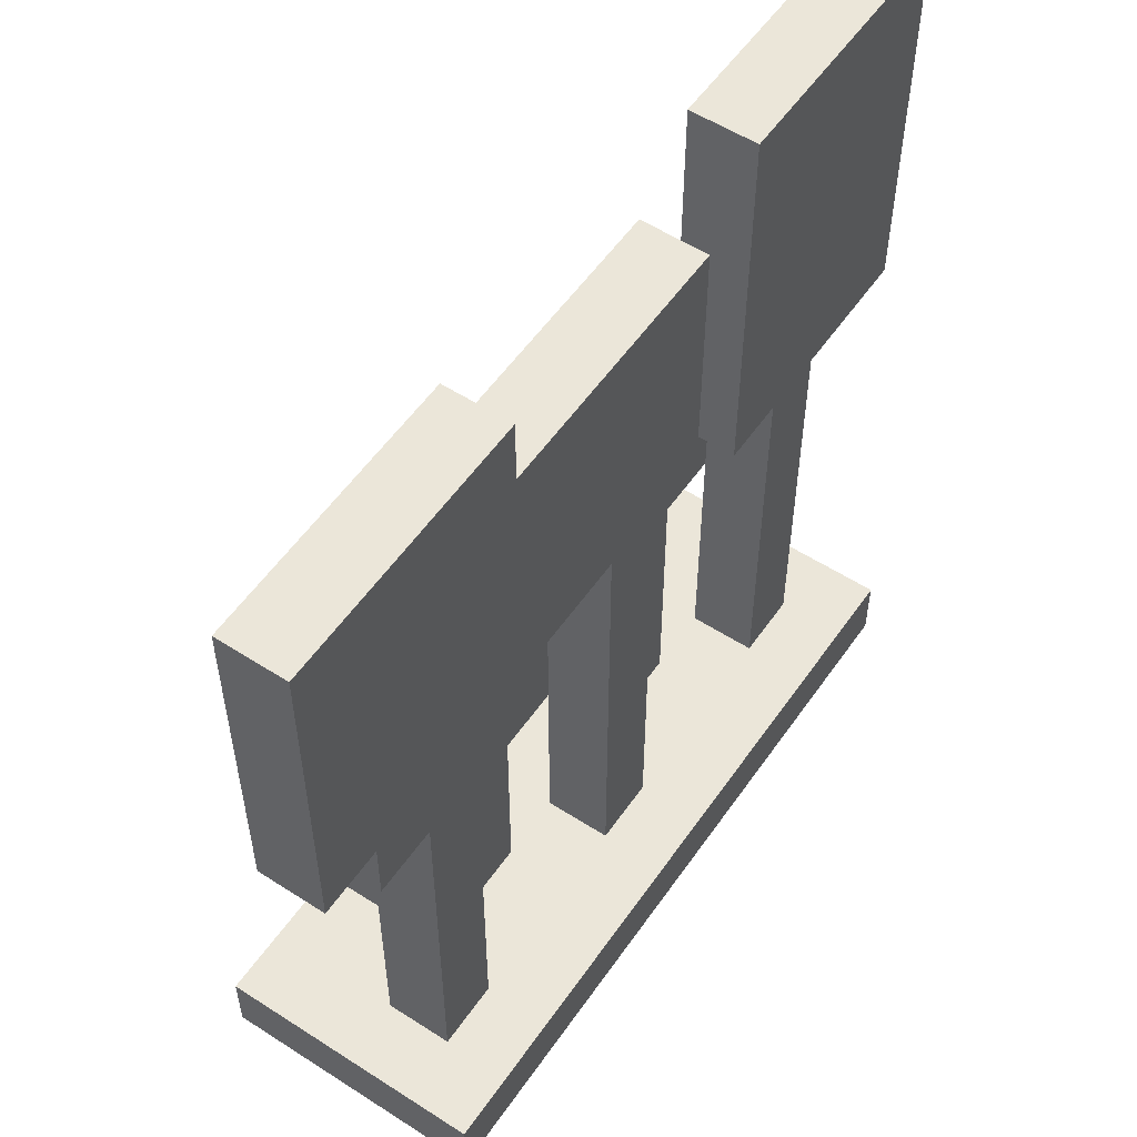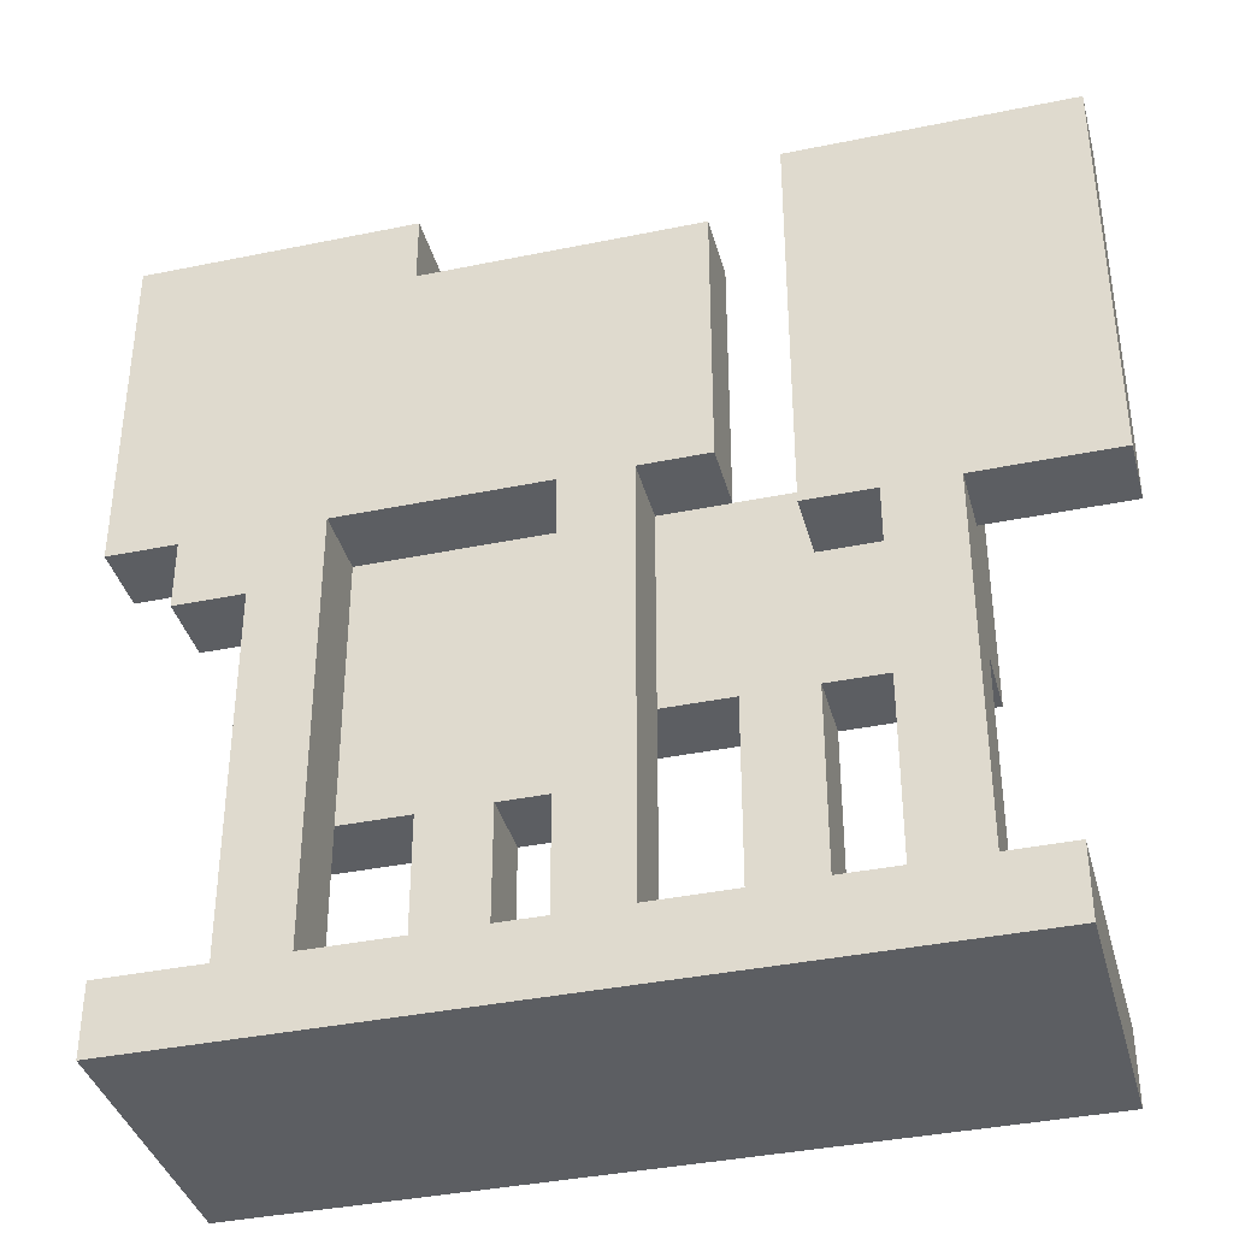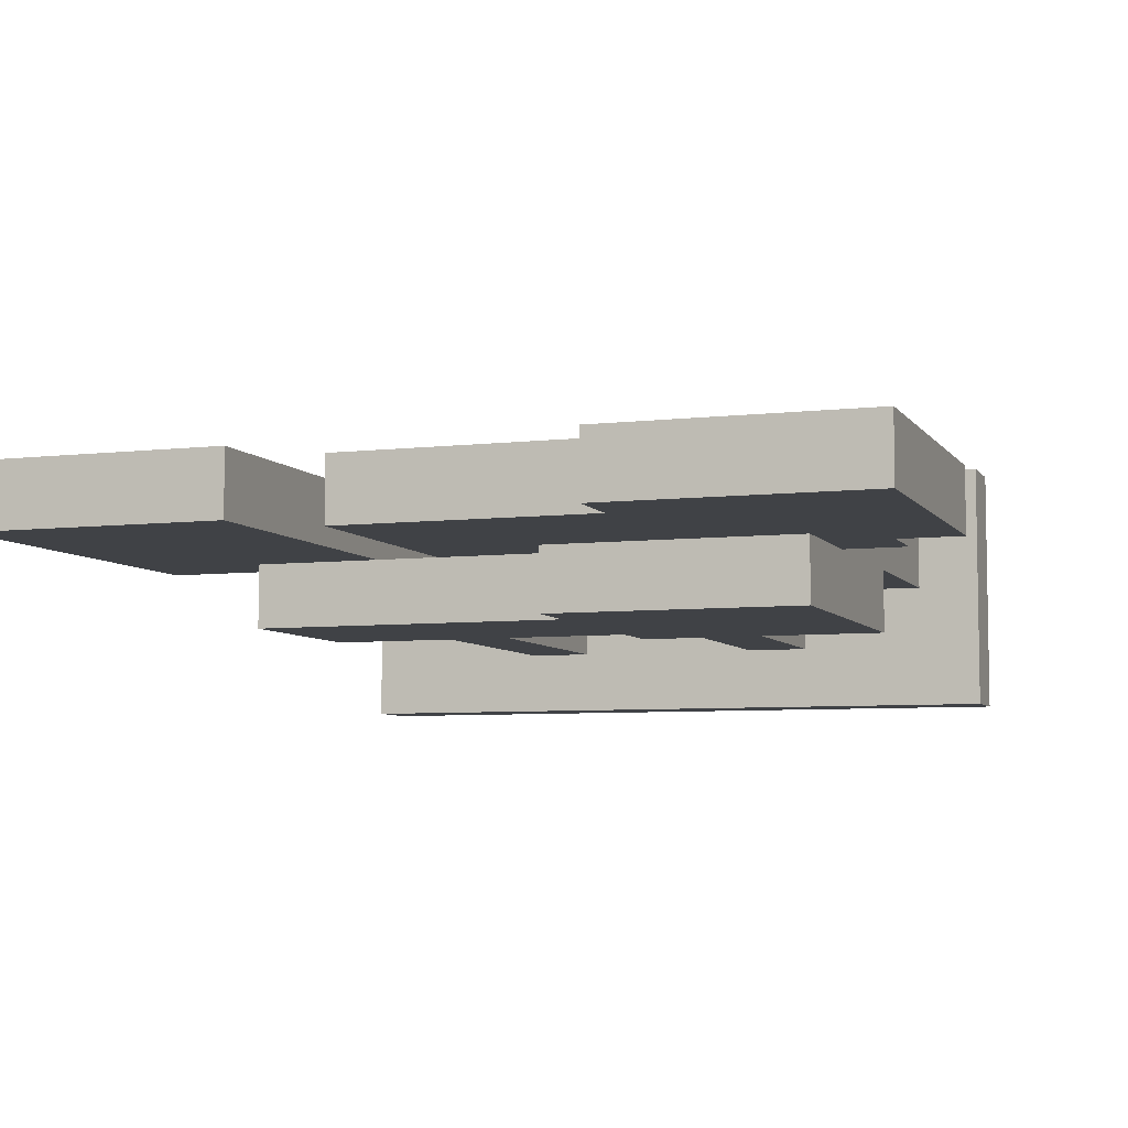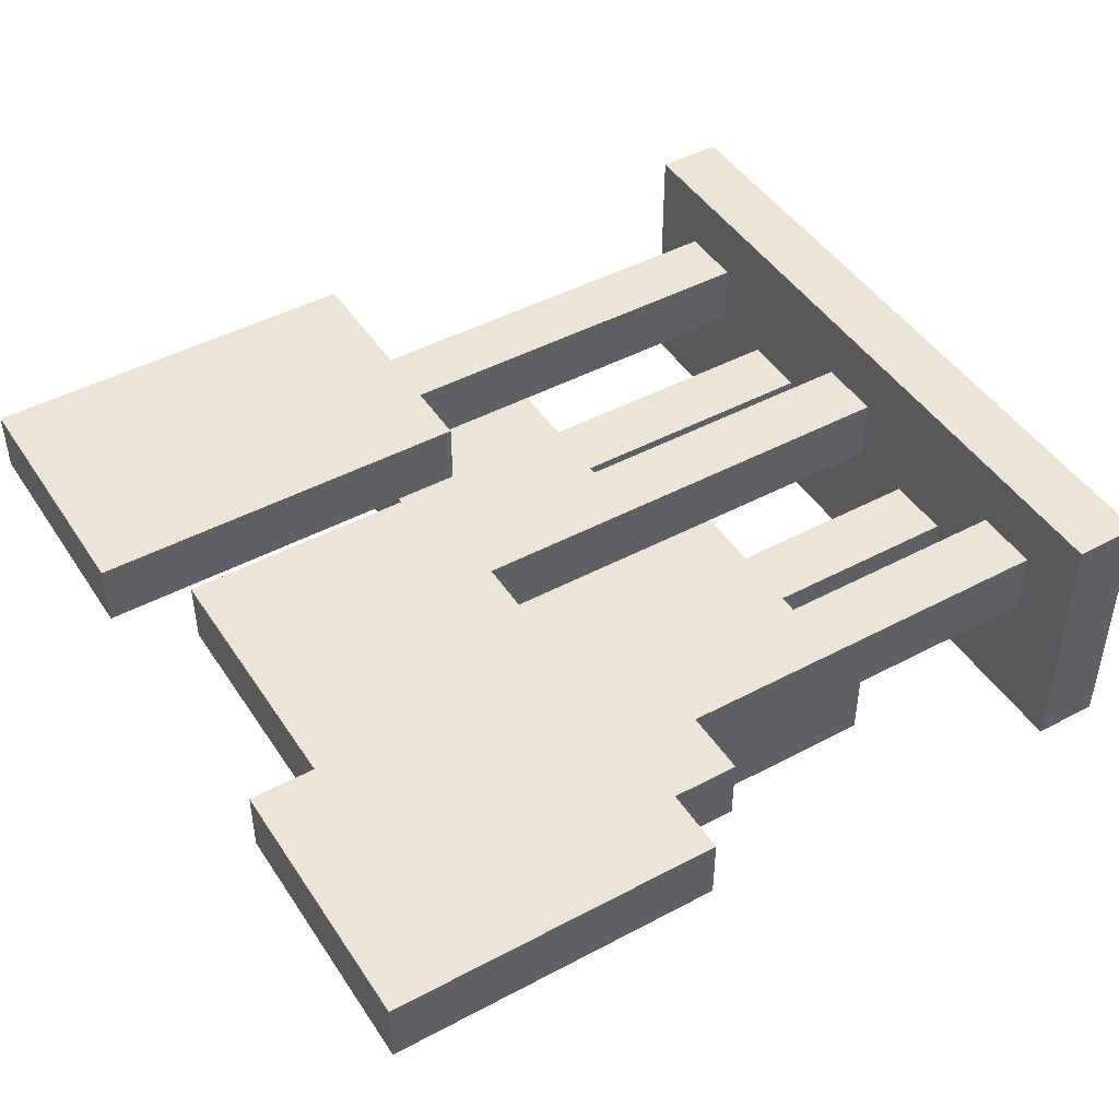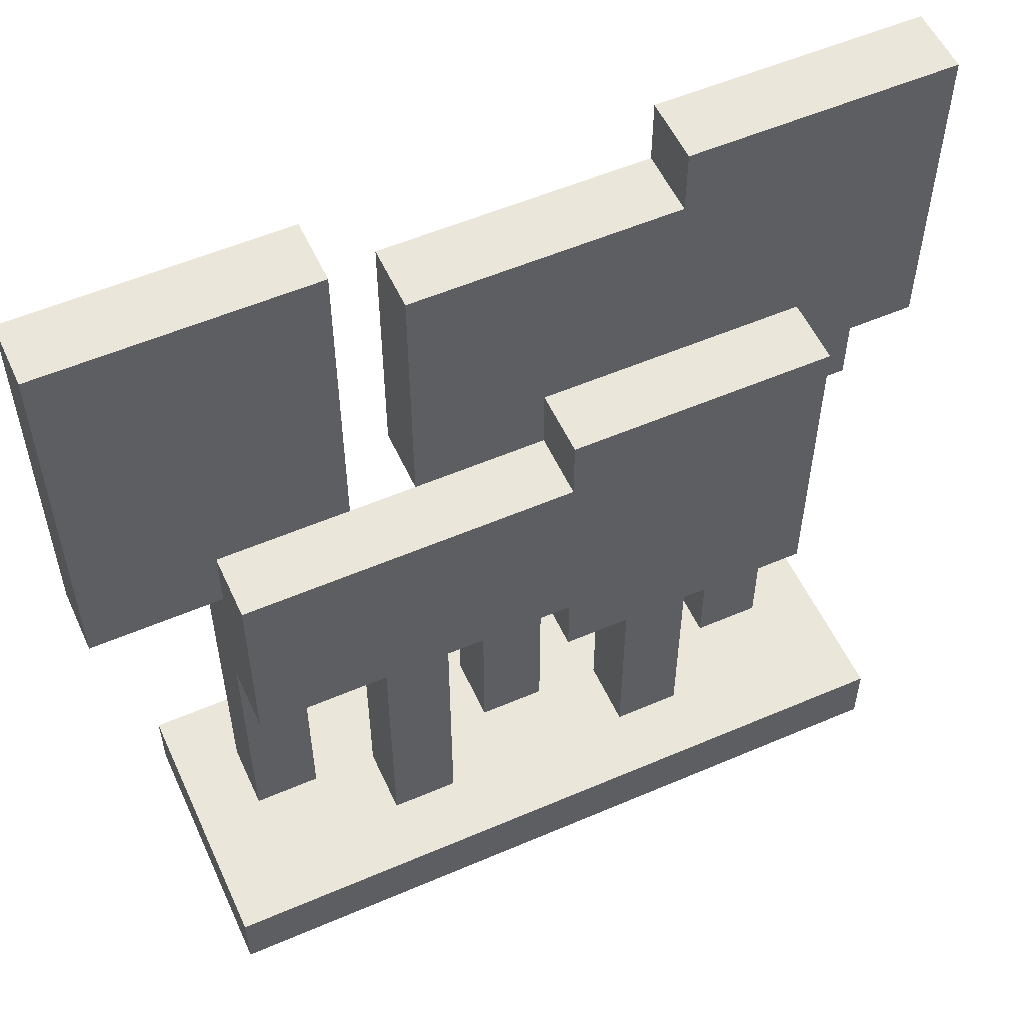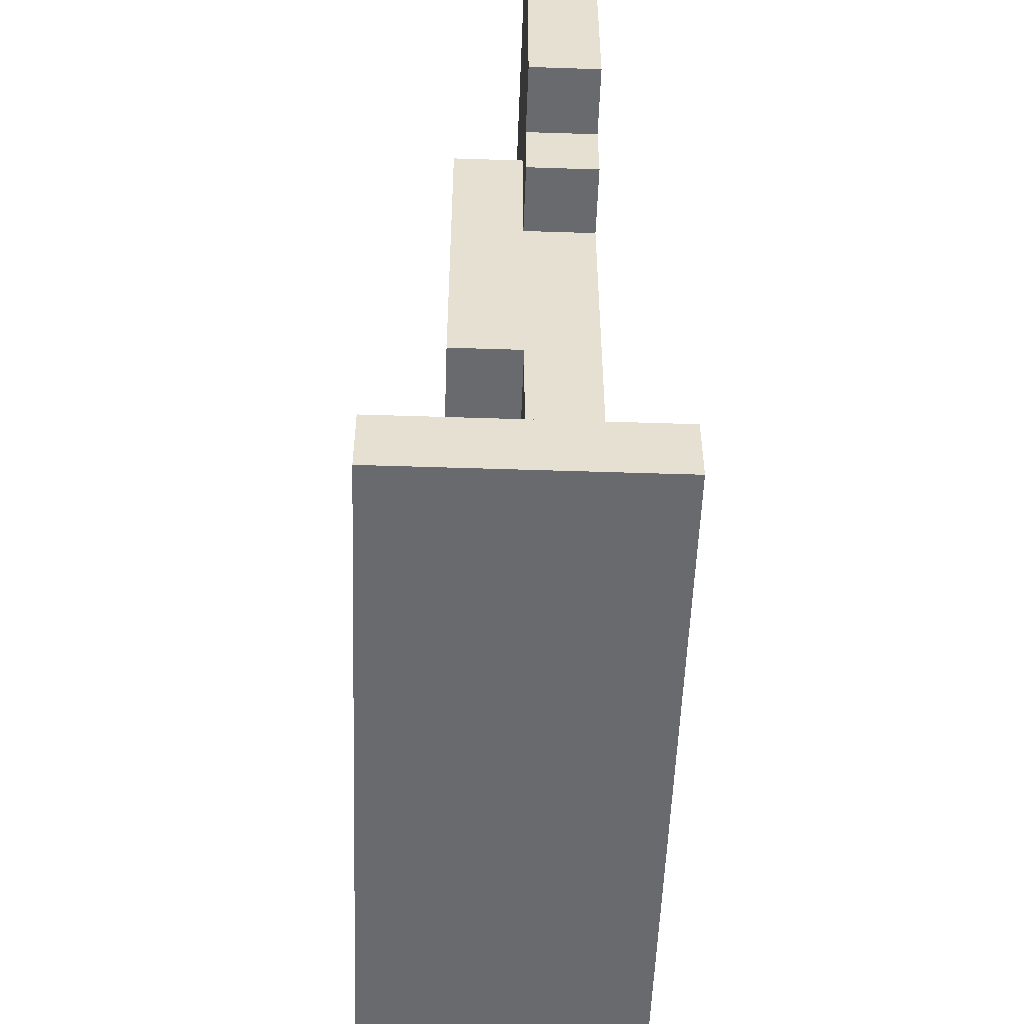
<metadata>
{"format":"obj","ext":"obj","renderer":"f3d","projection":"perspective","resolution":1024,"background":"white","views":[{"elev":55.1,"azim":-55.8,"up":"+Y"},{"elev":-38.0,"azim":14.7,"up":"+Y"},{"elev":-6.3,"azim":-160.6,"up":"+Z"},{"elev":46.0,"azim":-121.4,"up":"+Z"},{"elev":55.0,"azim":155.6,"up":"+Y"},{"elev":-53.0,"azim":-92.0,"up":"+Y"}]}
</metadata>
<code>
v -6.5 8 1
v -6.5 8 -0
v -6.5 13 1
v -6.5 13 -0
f -2 -3 -4
f -1 -3 -2
v -5.5 0 2
v -5.5 0 -2
v -5.5 1 2
v -5.5 1 -2
v -5.5 7 1
v -5.5 7 -0
v -5.5 8 1
v -5.5 8 -0
f -6 -7 -8
f -5 -7 -6
f -2 -3 -4
f -1 -3 -2
v -4.5 1 1
v -4.5 1 -0
v -4.5 4 -0
v -4.5 4 -1
v -4.5 7 1
v -4.5 7 -0
v -4.5 9 -0
v -4.5 9 -1
f -6 -7 -8
f -4 -6 -8
f -3 -5 -6
f -3 -6 -4
f -2 -5 -3
f -1 -5 -2
v -2.5 1 -0
v -2.5 1 -1
v -2.5 4 -0
v -2.5 4 -1
f -2 -3 -4
f -1 -3 -2
v -0.5 1 1
v -0.5 1 -0
v -0.5 4 -0
v -0.5 8 1
v -0.5 8 -0
f -3 -4 -5
f -2 -3 -5
f -1 -3 -2
v 1.5 1 -0
v 1.5 1 -1
v 1.5 5 -0
v 1.5 5 -1
f -2 -3 -4
f -1 -3 -2
v 2.5 7 1
v 2.5 7 -0
v 2.5 8 -0
v 2.5 13 1
v 2.5 13 -0
f -3 -4 -5
f -2 -3 -5
f -1 -3 -2
v 3.5 1 1
v 3.5 1 -0
v 3.5 5 -0
v 3.5 7 1
v 3.5 7 -0
f -3 -4 -5
f -2 -3 -5
f -1 -3 -2
v -3.5 1 1
v -3.5 1 -0
v -3.5 4 -0
v -3.5 8 1
v -3.5 8 -0
f -5 -4 -3
f -5 -3 -2
f -2 -3 -1
v -2.5 12 1
v -2.5 12 -0
v -2.5 13 1
v -2.5 13 -0
f -4 -3 -2
f -2 -3 -1
v -1.5 1 -0
v -1.5 1 -1
v -1.5 4 -0
v -1.5 4 -1
f -4 -3 -2
f -2 -3 -1
v -0.5 4 -0
v -0.5 4 -1
v -0.5 5 -0
v -0.5 5 -1
v -0.5 8 -0
v -0.5 8 -1
v -0.5 9 -0
v -0.5 9 -1
f -8 -7 -6
f -6 -7 -5
f -4 -3 -2
f -2 -3 -1
v 0.5 1 1
v 0.5 1 -0
v 0.5 5 -0
v 0.5 8 1
v 0.5 8 -0
f -5 -4 -3
f -5 -3 -2
f -2 -3 -1
v 1.5 8 1
v 1.5 8 -0
v 1.5 12 1
v 1.5 12 -0
f -4 -3 -2
f -2 -3 -1
v 2.5 1 -0
v 2.5 1 -1
v 2.5 5 -0
v 2.5 5 -1
f -4 -3 -2
f -2 -3 -1
v 4.5 1 1
v 4.5 1 -0
v 4.5 5 -0
v 4.5 5 -1
v 4.5 7 1
v 4.5 7 -0
v 4.5 8 -0
v 4.5 8 -1
f -8 -7 -6
f -8 -6 -4
f -6 -5 -3
f -4 -6 -3
f -3 -5 -2
f -2 -5 -1
v 5.5 0 2
v 5.5 0 -2
v 5.5 1 2
v 5.5 1 -2
f -4 -3 -2
f -2 -3 -1
v 6.5 7 1
v 6.5 7 -0
v 6.5 13 1
v 6.5 13 -0
f -4 -3 -2
f -2 -3 -1
v -5.5 0 2
v -5.5 1 2
v 5.5 0 2
v 5.5 1 2
f -2 -3 -4
f -1 -3 -2
v -6.5 8 1
v -6.5 13 1
v -5.5 7 1
v -5.5 8 1
v -4.5 1 1
v -4.5 7 1
v -4.5 10 1
v -3.5 1 1
v -3.5 8 1
v -3.5 10 1
v -2.5 12 1
v -2.5 13 1
v -0.5 1 1
v -0.5 8 1
v -0.5 10 1
v 0.5 1 1
v 0.5 8 1
v 0.5 10 1
v 1.5 8 1
v 1.5 12 1
v 2.5 7 1
v 2.5 13 1
v 3.5 1 1
v 3.5 7 1
v 3.5 10 1
v 4.5 1 1
v 4.5 7 1
v 4.5 10 1
v 6.5 7 1
v 6.5 13 1
f -27 -29 -30
f -25 -27 -28
f -24 -29 -27
f -24 -27 -25
f -23 -25 -26
f -23 -24 -25
f -22 -24 -23
f -21 -29 -24
f -21 -24 -22
f -20 -29 -21
f -20 -21 -22
f -19 -29 -20
f -17 -20 -22
f -16 -20 -17
f -15 -17 -18
f -15 -16 -17
f -14 -16 -15
f -13 -20 -16
f -13 -16 -14
f -12 -13 -14
f -11 -20 -13
f -11 -13 -12
f -7 -9 -10
f -6 -9 -7
f -5 -7 -8
f -5 -6 -7
f -4 -6 -5
f -3 -9 -6
f -3 -6 -4
f -2 -3 -4
f -1 -9 -3
f -1 -3 -2
v -3.5 4 -0
v -3.5 8 -0
v -2.5 1 -0
v -2.5 4 -0
v -2.5 6 -0
v -1.5 1 -0
v -1.5 4 -0
v -1.5 6 -0
v -0.5 4 -0
v -0.5 8 -0
v 0.5 5 -0
v 0.5 8 -0
v 1.5 1 -0
v 1.5 5 -0
v 1.5 6 -0
v 1.5 8 -0
v 2.5 1 -0
v 2.5 5 -0
v 2.5 6 -0
v 2.5 7 -0
v 2.5 8 -0
v 3.5 5 -0
v 3.5 7 -0
f -20 -22 -23
f -19 -22 -20
f -18 -20 -21
f -18 -19 -20
f -17 -19 -18
f -16 -22 -19
f -16 -19 -17
f -15 -16 -17
f -14 -22 -16
f -14 -16 -15
f -10 -12 -13
f -9 -12 -10
f -8 -12 -9
f -7 -10 -11
f -7 -9 -10
f -6 -9 -7
f -5 -8 -9
f -5 -9 -6
f -4 -8 -5
f -3 -8 -4
f -2 -5 -6
f -2 -4 -5
f -1 -4 -2
v -6.5 8 -0
v -6.5 13 -0
v -5.5 7 -0
v -5.5 8 -0
v -4.5 1 -0
v -4.5 4 -0
v -4.5 7 -0
v -4.5 9 -0
v -4.5 10 -0
v -3.5 1 -0
v -3.5 4 -0
v -3.5 9 -0
v -3.5 10 -0
v -2.5 12 -0
v -2.5 13 -0
v -0.5 1 -0
v -0.5 4 -0
v -0.5 5 -0
v -0.5 8 -0
v -0.5 9 -0
v -0.5 10 -0
v 0.5 1 -0
v 0.5 5 -0
v 0.5 8 -0
v 0.5 10 -0
v 1.5 8 -0
v 1.5 12 -0
v 2.5 8 -0
v 2.5 13 -0
v 3.5 1 -0
v 3.5 5 -0
v 3.5 8 -0
v 3.5 10 -0
v 4.5 1 -0
v 4.5 5 -0
v 4.5 7 -0
v 4.5 8 -0
v 4.5 10 -0
v 6.5 7 -0
v 6.5 13 -0
f -40 -39 -37
f -38 -37 -34
f -37 -39 -33
f -34 -37 -33
f -33 -39 -32
f -36 -35 -31
f -31 -35 -30
f -33 -32 -29
f -32 -39 -28
f -29 -32 -28
f -28 -39 -27
f -29 -28 -27
f -27 -39 -26
f -29 -27 -21
f -21 -27 -20
f -24 -23 -19
f -25 -24 -19
f -19 -23 -18
f -21 -20 -17
f -22 -21 -17
f -20 -27 -16
f -17 -20 -16
f -17 -16 -15
f -16 -27 -14
f -15 -16 -14
f -13 -12 -9
f -9 -12 -8
f -11 -10 -7
f -7 -10 -6
f -9 -8 -4
f -8 -12 -3
f -4 -8 -3
f -5 -4 -2
f -4 -3 -2
f -3 -12 -1
f -2 -3 -1
v -4.5 4 -1
v -4.5 9 -1
v -2.5 1 -1
v -2.5 4 -1
v -2.5 6 -1
v -1.5 1 -1
v -1.5 4 -1
v -1.5 6 -1
v -0.5 4 -1
v -0.5 5 -1
v -0.5 8 -1
v -0.5 9 -1
v 1.5 1 -1
v 1.5 5 -1
v 1.5 6 -1
v 2.5 1 -1
v 2.5 5 -1
v 2.5 6 -1
v 4.5 5 -1
v 4.5 8 -1
f -20 -19 -17
f -17 -19 -16
f -18 -17 -15
f -17 -16 -15
f -15 -16 -14
f -16 -19 -13
f -14 -16 -13
f -14 -13 -12
f -12 -13 -11
f -13 -19 -10
f -11 -13 -10
f -10 -19 -9
f -11 -10 -7
f -7 -10 -6
f -8 -7 -5
f -7 -6 -5
f -5 -6 -4
f -6 -10 -3
f -4 -6 -3
f -4 -3 -2
f -3 -10 -1
f -2 -3 -1
v -5.5 0 -2
v -5.5 1 -2
v 5.5 0 -2
v 5.5 1 -2
f -4 -3 -2
f -2 -3 -1
v -5.5 0 2
v 5.5 0 2
v -5.5 0 -2
v 5.5 0 -2
f -2 -3 -4
f -1 -3 -2
v -4.5 4 -0
v -3.5 4 -0
v -2.5 4 -0
v -1.5 4 -0
v -0.5 4 -0
v -4.5 4 -1
v -2.5 4 -1
v -1.5 4 -1
v -0.5 4 -1
f -4 -8 -9
f -4 -7 -8
f -3 -7 -4
f -2 -5 -6
f -1 -5 -2
v -0.5 5 -0
v 0.5 5 -0
v 1.5 5 -0
v 2.5 5 -0
v 3.5 5 -0
v 4.5 5 -0
v -0.5 5 -1
v 1.5 5 -1
v 2.5 5 -1
v 4.5 5 -1
f -4 -9 -10
f -4 -8 -9
f -3 -8 -4
f -2 -5 -6
f -2 -6 -7
f -1 -5 -2
v -5.5 7 1
v -4.5 7 1
v 2.5 7 1
v 3.5 7 1
v 4.5 7 1
v 6.5 7 1
v -5.5 7 -0
v -4.5 7 -0
v 2.5 7 -0
v 3.5 7 -0
v 4.5 7 -0
v 6.5 7 -0
f -6 -11 -12
f -5 -11 -6
f -4 -9 -10
f -3 -9 -4
f -2 -7 -8
f -1 -7 -2
v -6.5 8 1
v -5.5 8 1
v -3.5 8 1
v -0.5 8 1
v 0.5 8 1
v 1.5 8 1
v -6.5 8 -0
v -5.5 8 -0
v -3.5 8 -0
v -0.5 8 -0
v 0.5 8 -0
v 1.5 8 -0
f -6 -11 -12
f -5 -11 -6
f -4 -9 -10
f -3 -9 -4
f -2 -7 -8
f -1 -7 -2
v -5.5 1 2
v 5.5 1 2
v -4.5 1 1
v -3.5 1 1
v -0.5 1 1
v 0.5 1 1
v 3.5 1 1
v 4.5 1 1
v -4.5 1 -0
v -3.5 1 -0
v -2.5 1 -0
v -1.5 1 -0
v -0.5 1 -0
v 0.5 1 -0
v 1.5 1 -0
v 2.5 1 -0
v 3.5 1 -0
v 4.5 1 -0
v -2.5 1 -1
v -1.5 1 -1
v 1.5 1 -1
v 2.5 1 -1
v -5.5 1 -2
v 5.5 1 -2
f -24 -23 -22
f -22 -23 -21
f -21 -23 -20
f -20 -23 -19
f -19 -23 -18
f -18 -23 -17
f -24 -22 -16
f -21 -20 -15
f -15 -20 -14
f -14 -20 -13
f -13 -20 -12
f -19 -18 -11
f -11 -18 -10
f -10 -18 -9
f -9 -18 -8
f -17 -23 -7
f -16 -15 -6
f -15 -14 -6
f -13 -12 -5
f -12 -11 -5
f -11 -10 -5
f -5 -10 -4
f -9 -8 -3
f -8 -7 -3
f -5 -4 -2
f -4 -3 -2
f -16 -6 -2
f -24 -16 -2
f -6 -5 -2
f -3 -7 -1
f -2 -3 -1
f -7 -23 -1
v -0.5 8 -0
v 0.5 8 -0
v 1.5 8 -0
v 2.5 8 -0
v 3.5 8 -0
v 4.5 8 -0
v -0.5 8 -1
v 4.5 8 -1
f -8 -7 -2
f -4 -3 -2
f -5 -4 -2
f -6 -5 -2
f -7 -6 -2
f -2 -3 -1
v -4.5 9 -0
v -3.5 9 -0
v -0.5 9 -0
v -4.5 9 -1
v -0.5 9 -1
f -5 -4 -2
f -4 -3 -2
f -2 -3 -1
v -2.5 12 1
v 1.5 12 1
v -2.5 12 -0
v 1.5 12 -0
f -4 -3 -2
f -2 -3 -1
v -6.5 13 1
v -2.5 13 1
v 2.5 13 1
v 6.5 13 1
v -6.5 13 -0
v -2.5 13 -0
v 2.5 13 -0
v 6.5 13 -0
f -8 -7 -4
f -4 -7 -3
f -6 -5 -2
f -2 -5 -1

</code>
